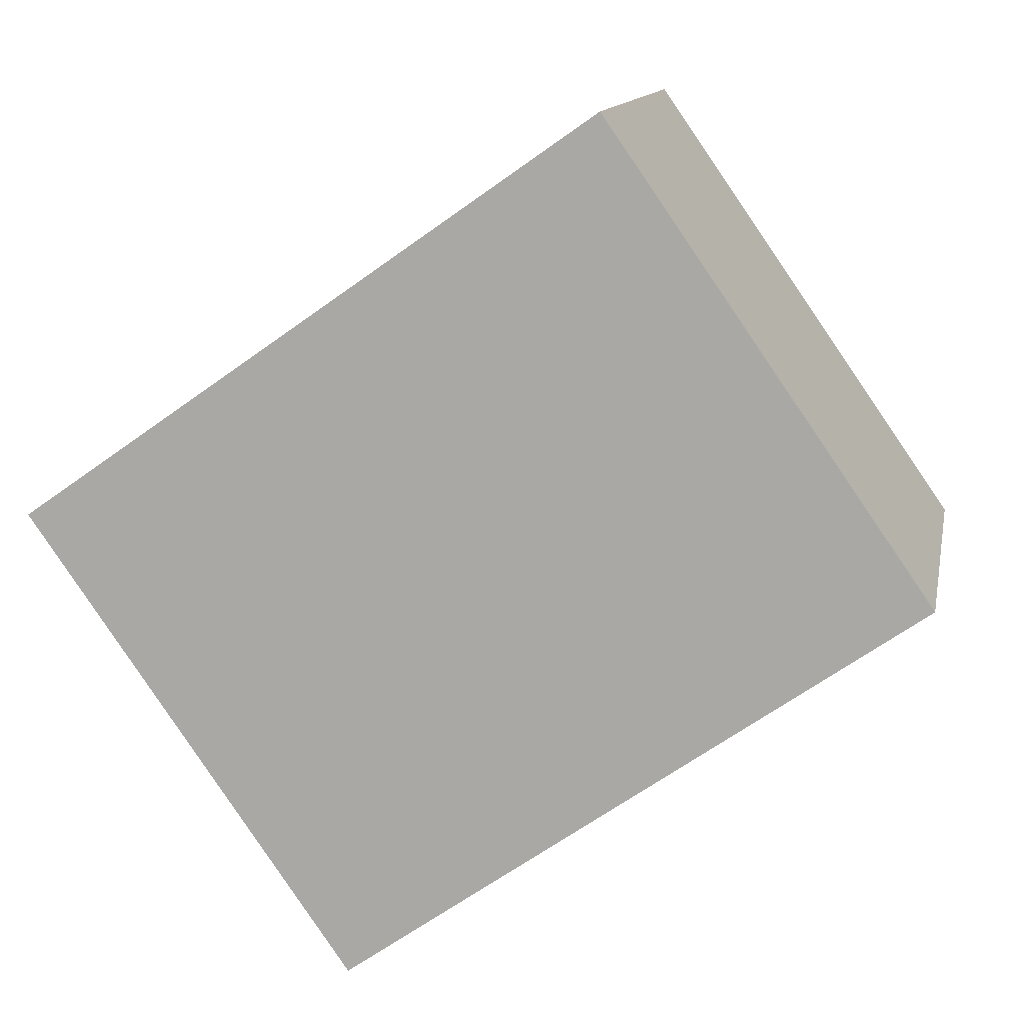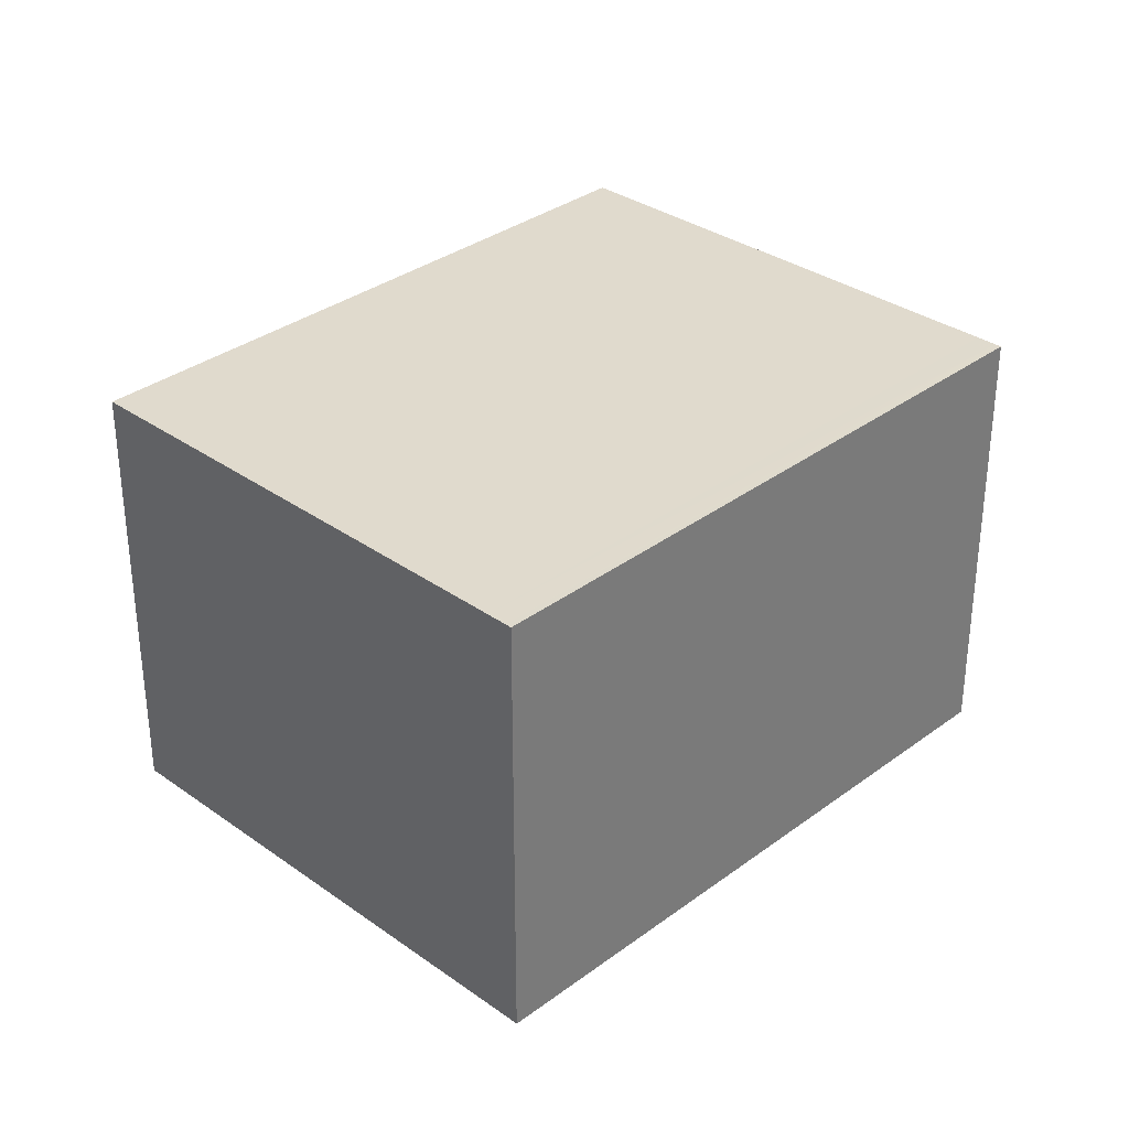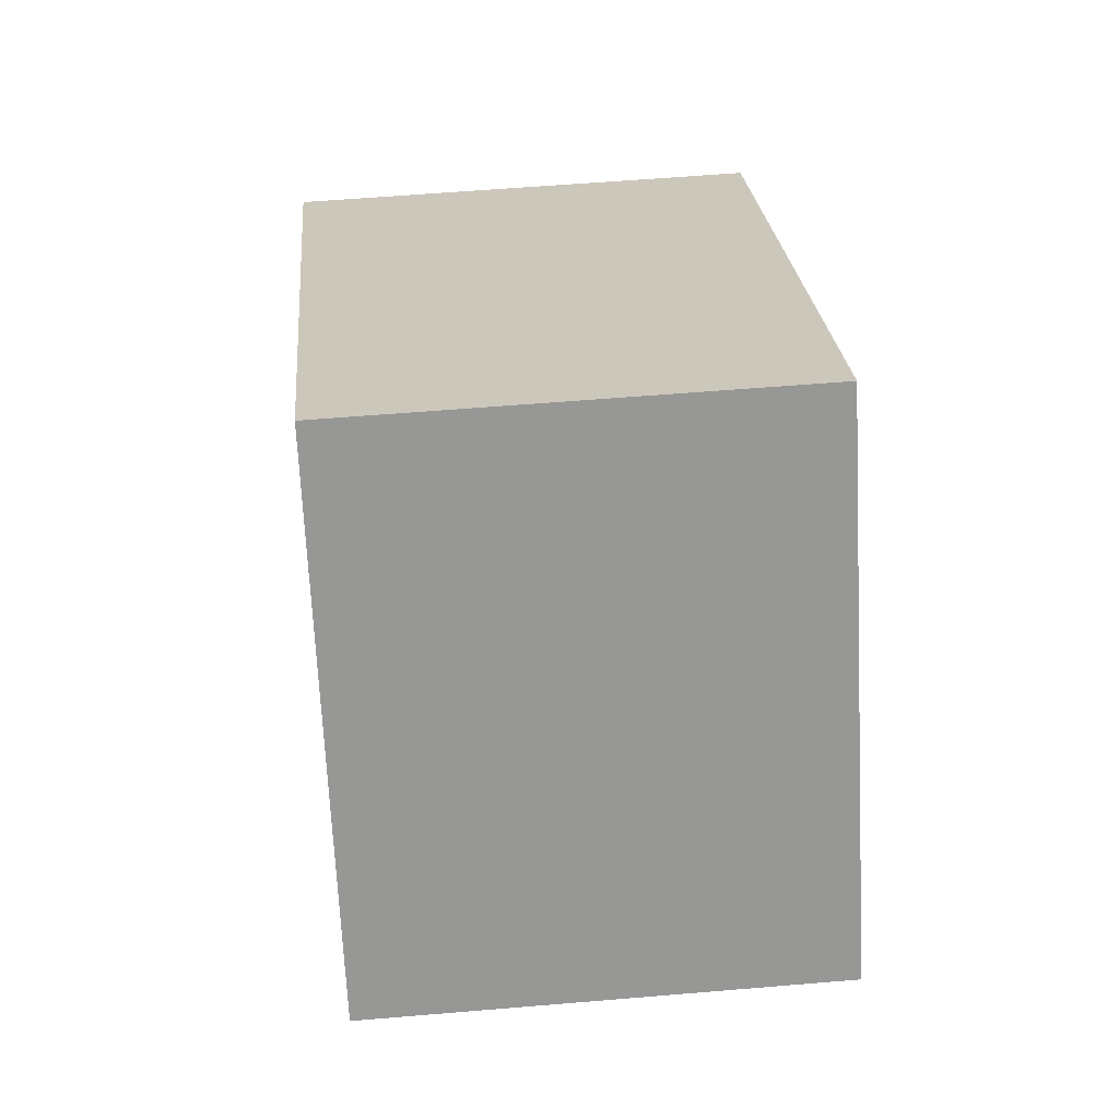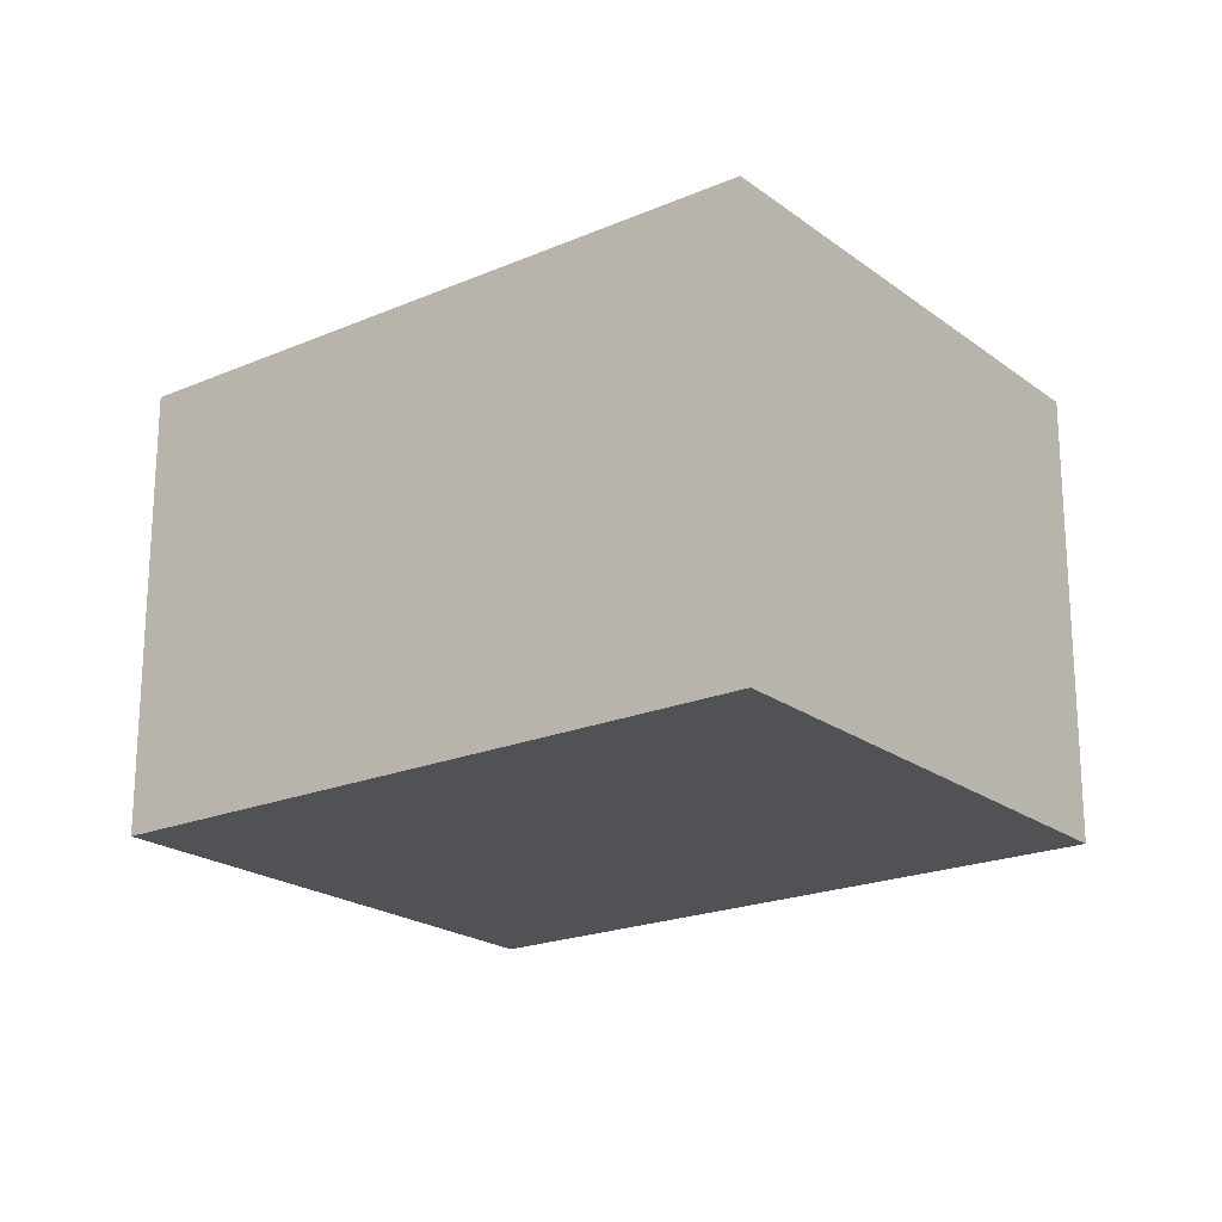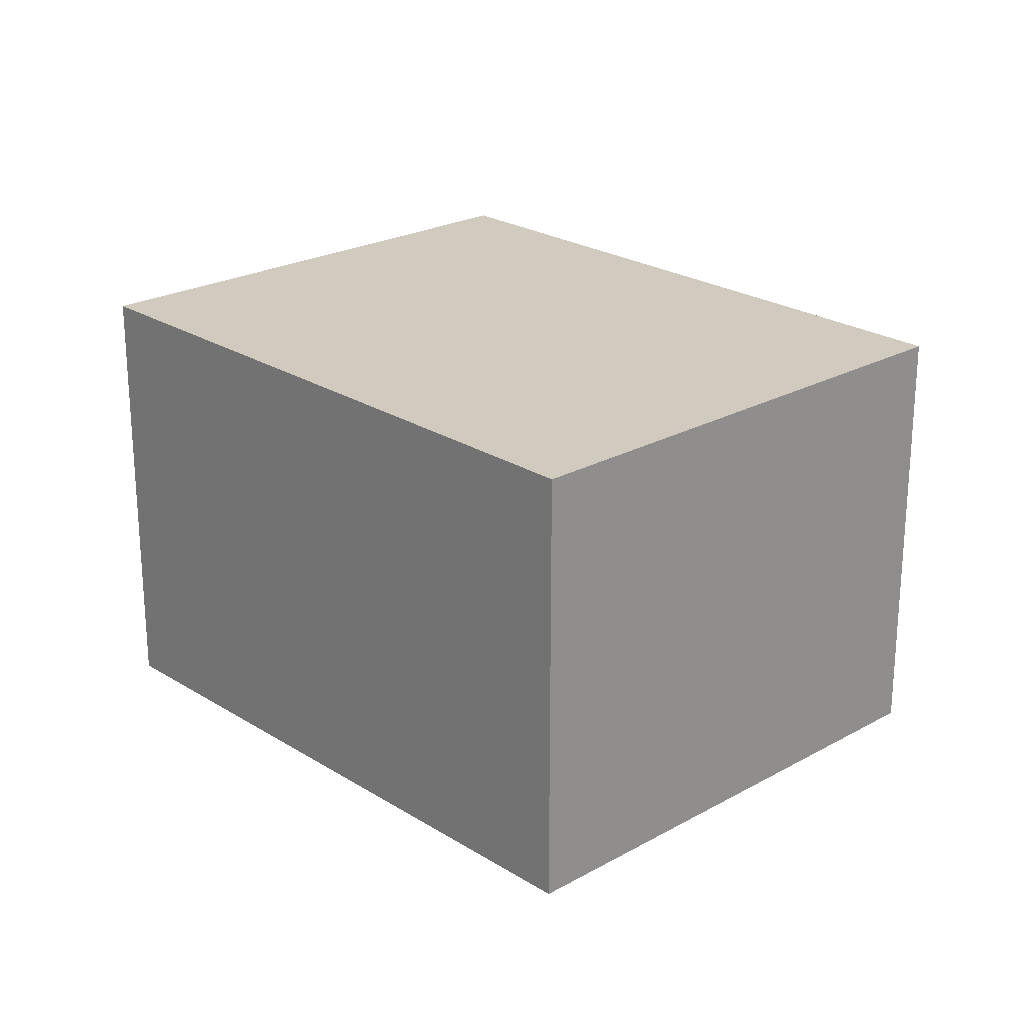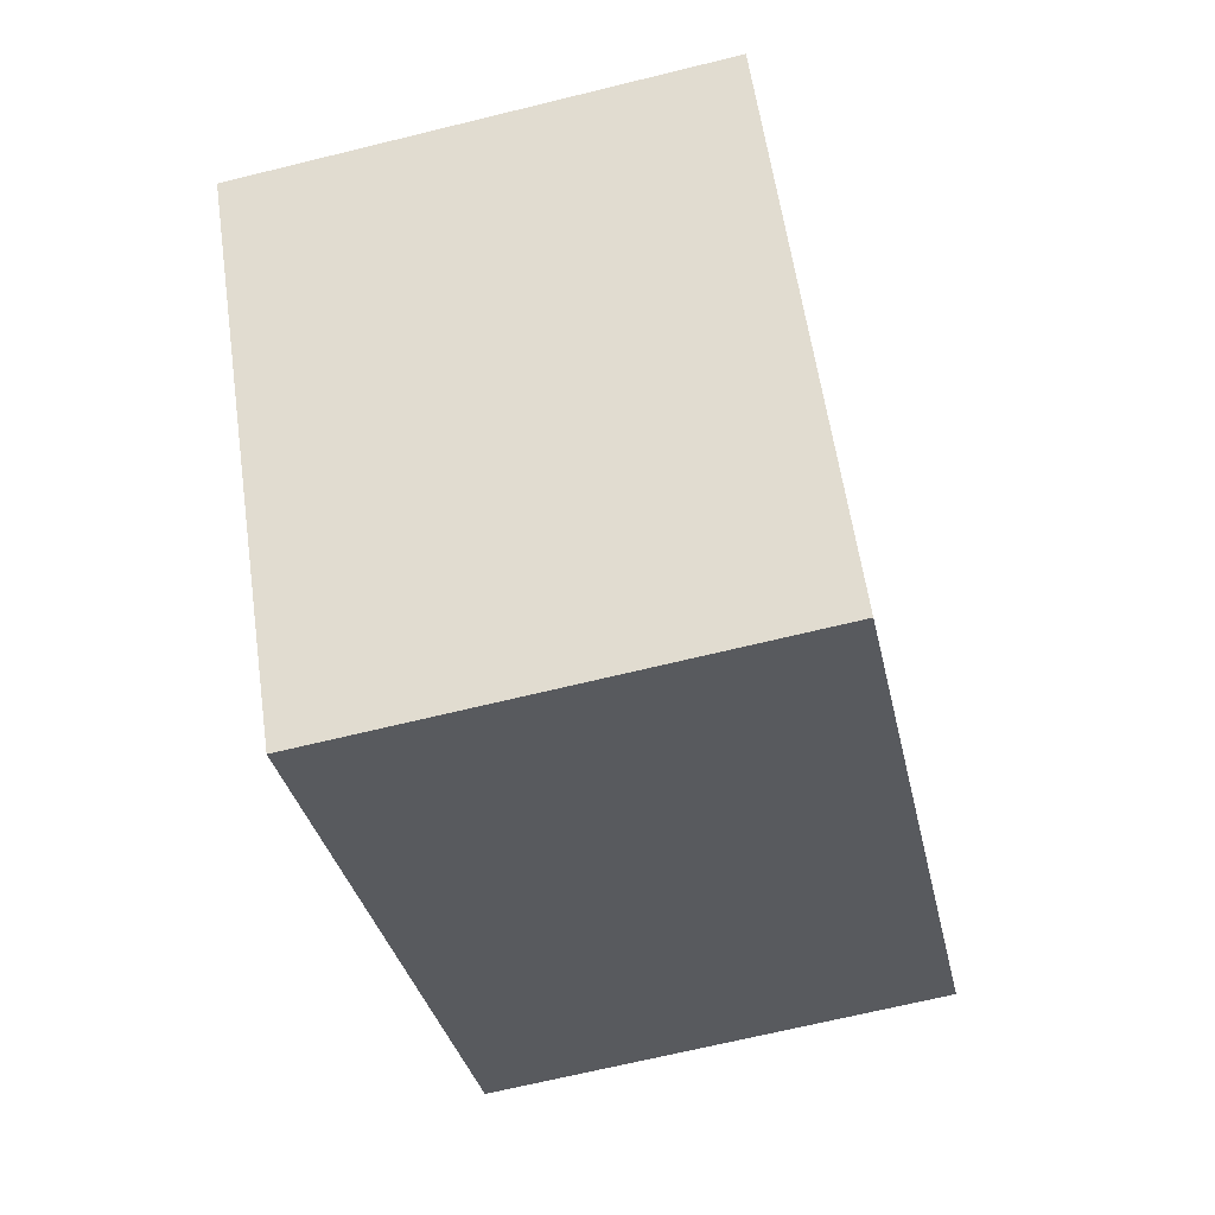
<metadata>
{"format":"obj","ext":"obj","renderer":"f3d","projection":"perspective","resolution":1024,"background":"white","views":[{"elev":12.5,"azim":11.0,"up":"+Y"},{"elev":32.7,"azim":169.5,"up":"+Z"},{"elev":57.3,"azim":85.0,"up":"+Y"},{"elev":-20.9,"azim":-107.8,"up":"+Z"},{"elev":23.2,"azim":81.6,"up":"+Z"},{"elev":-66.9,"azim":-76.1,"up":"+Y"}]}
</metadata>
<code>
v -1628 -1635 2.282
v -1625 -1633 2.253
v -1624 -1635 2.257
v -1627 -1637 2.286
v -1624 -1635 2.257
v -1627 -1637 2.286
v -1626 -1637 2.285
v -1627 -1637 2.285
v -1628 -1635 2.281
v -1628 -1635 2.281
v -1628 -1635 2.282
v -1625 -1633 2.253
v -1628 -1635 2.282
v -1628 -1635 2.281
v -1625 -1633 2.253
v -1625 -1633 2.253
v -1625 -1633 2.253
v -1625 -1633 2.253
v -1624 -1635 2.257
v -1624 -1635 2.257
v -1627 -1637 2.285
v -1627 -1637 2.284
v -1624 -1635 2.256
v -1624 -1635 2.256
v -1628 -1635 2.281
v -1628 -1635 2.282
v -1628 -1635 0
v -1628 -1635 0
v -1625 -1633 2.253
v -1625 -1633 2.253
v -1625 -1633 4.441e-16
v -1625 -1633 0
v -1624 -1635 2.257
v -1624 -1635 2.257
v -1624 -1635 0
v -1624 -1635 0
v -1627 -1637 2.286
v -1627 -1637 2.286
v -1627 -1637 0
v -1627 -1637 0
v -1624 -1635 2.257
v -1624 -1635 2.257
v -1624 -1635 0
v -1624 -1635 0
v -1627 -1637 2.285
v -1627 -1637 2.286
v -1627 -1637 0
v -1627 -1637 0
v -1627 -1637 2.286
v -1626 -1637 2.285
v -1626 -1637 0
v -1627 -1637 0
v -1625 -1633 2.253
v -1628 -1635 2.281
v -1628 -1635 0
v -1625 -1633 0
v -1628 -1635 2.282
v -1628 -1635 2.282
v -1628 -1635 0
v -1628 -1635 0
v -1624 -1635 2.256
v -1625 -1633 2.253
v -1625 -1633 0
v -1624 -1635 0
v -1628 -1635 2.282
v -1628 -1635 2.282
v -1628 -1635 0
v -1628 -1635 0
v -1625 -1633 2.253
v -1625 -1633 2.253
v -1625 -1633 0
v -1625 -1633 0
v -1625 -1633 2.253
v -1625 -1633 2.253
v -1625 -1633 0
v -1625 -1633 4.441e-16
v -1626 -1637 2.285
v -1624 -1635 2.257
v -1624 -1635 0
v -1626 -1637 0
v -1628 -1635 2.282
v -1627 -1637 2.285
v -1627 -1637 0
v -1628 -1635 0
v -1624 -1635 2.257
v -1624 -1635 2.256
v -1624 -1635 0
v -1624 -1635 0
v -1628 -1635 0
v -1625 -1633 0
v -1624 -1635 0
v -1627 -1637 0
f 16 15 12 18
f 20 5 3 19
f 7 4 6 8
f 14 10 11 13
f 22 8 6 21
f 24 5 20 23
f 13 1 9 14
f 17 2 15 16
f 16 14 9 17
f 18 10 14 16
f 19 7 8 20
f 23 20 8 22
f 21 11 10 22
f 23 18 12 24
f 22 10 18 23
f 26 27 28 25
f 30 31 32 29
f 34 35 36 33
f 38 39 40 37
f 42 43 44 41
f 46 47 48 45
f 50 51 52 49
f 54 55 56 53
f 58 59 60 57
f 62 63 64 61
f 66 67 68 65
f 70 71 72 69
f 74 75 76 73
f 78 79 80 77
f 82 83 84 81
f 86 87 88 85
f 90 91 92 89

</code>
